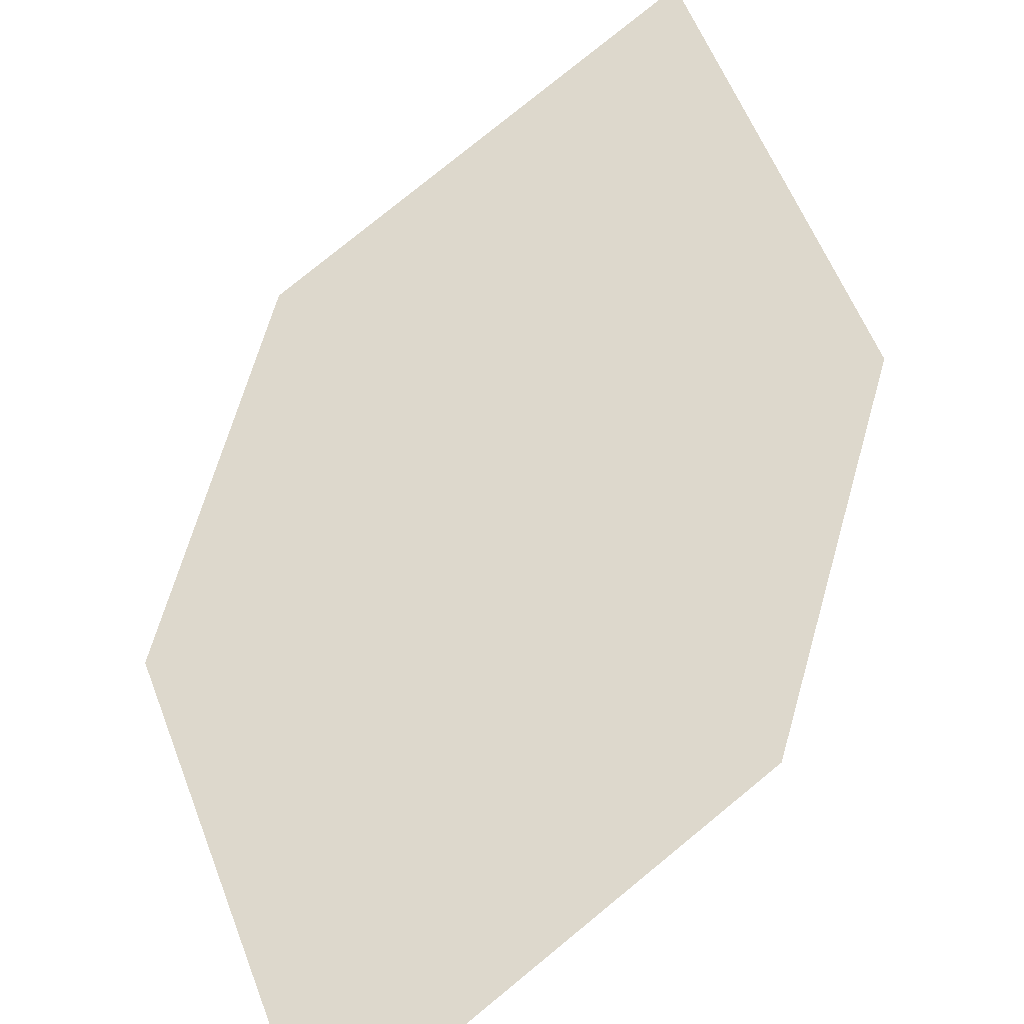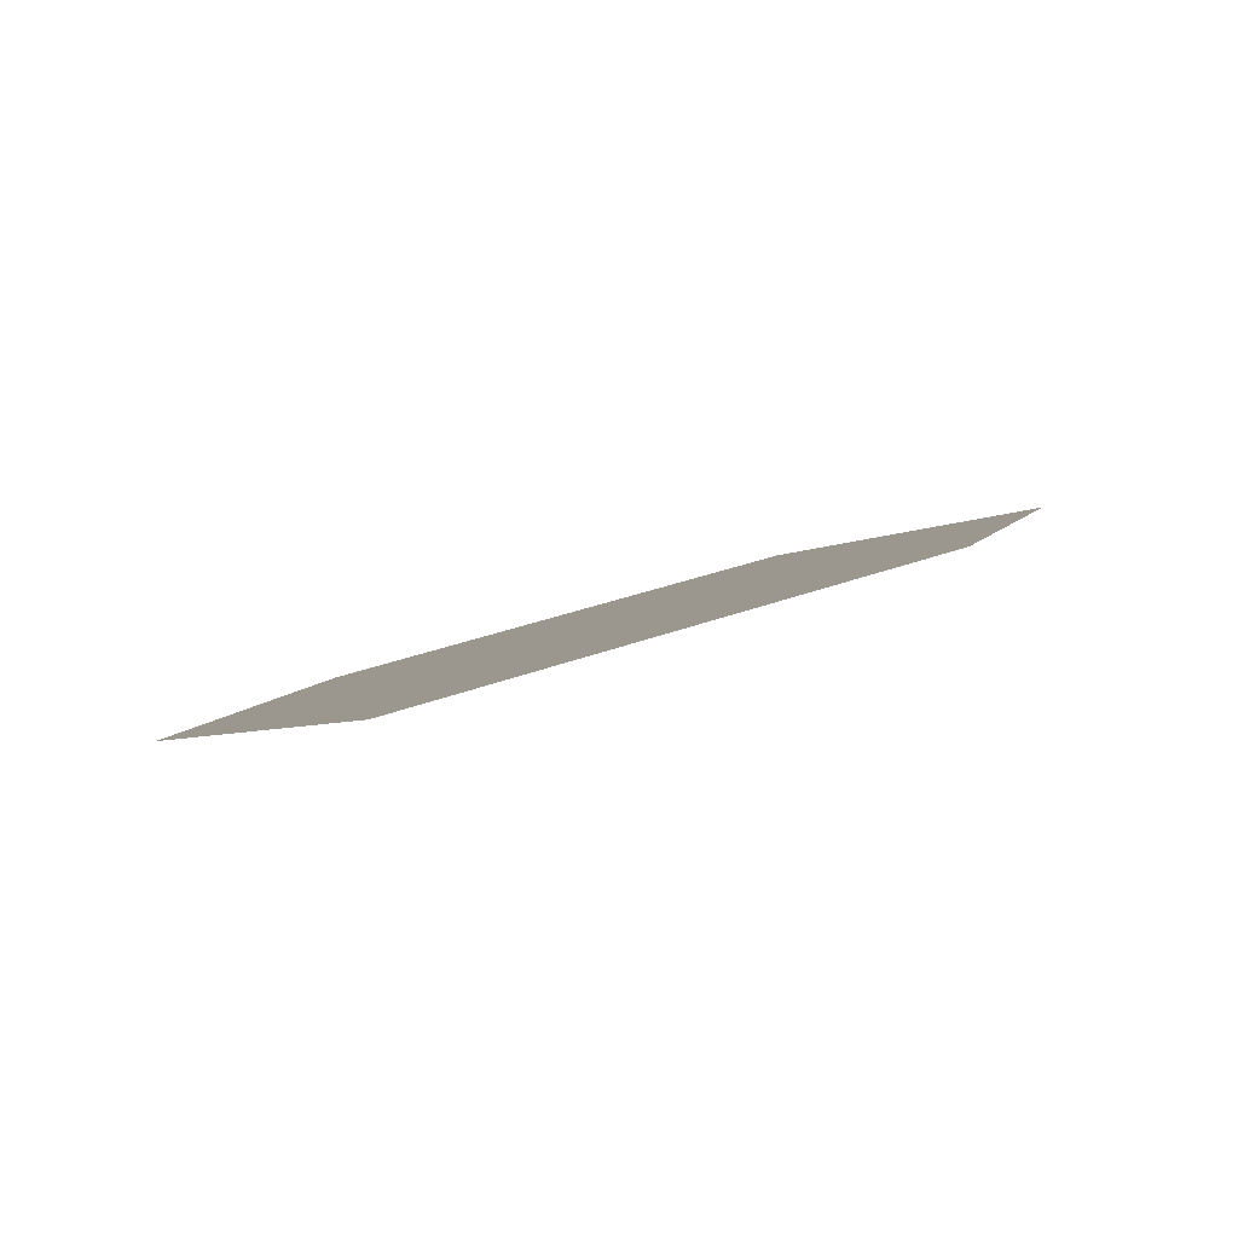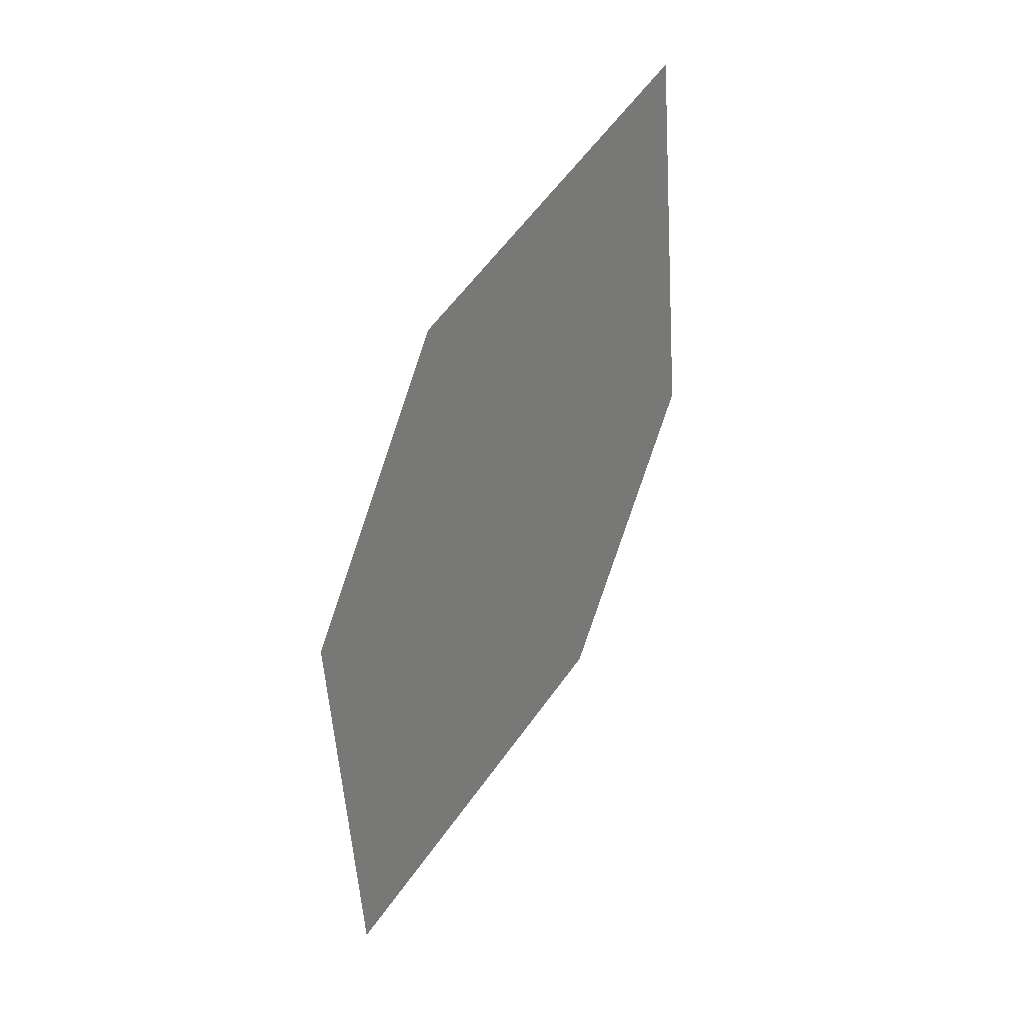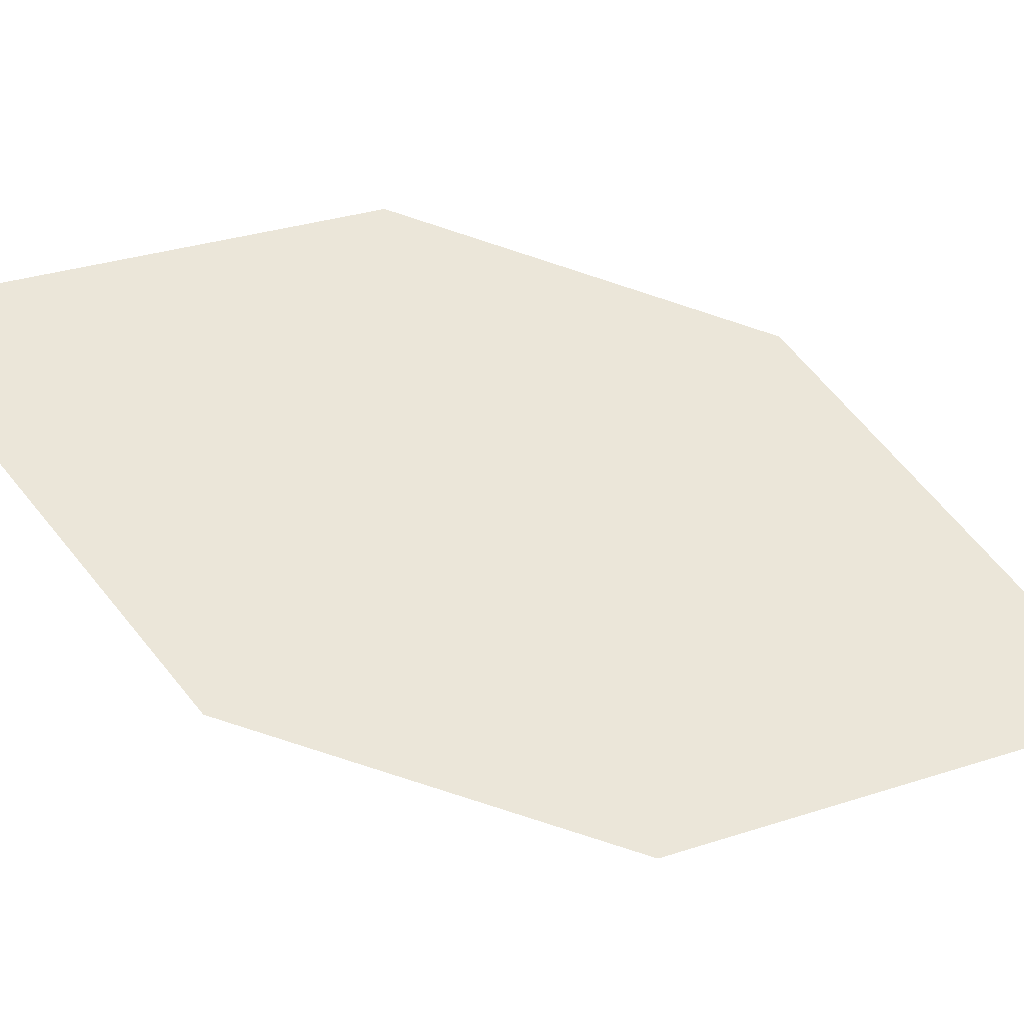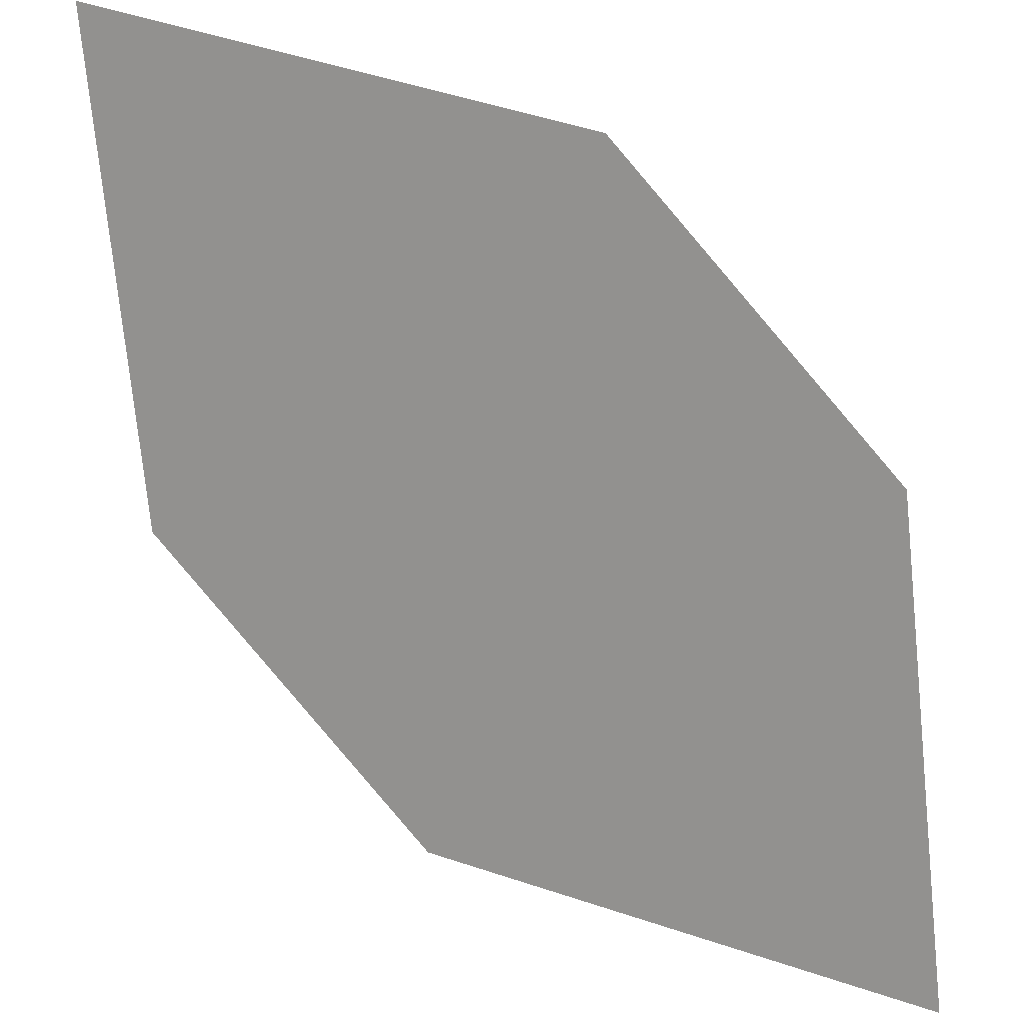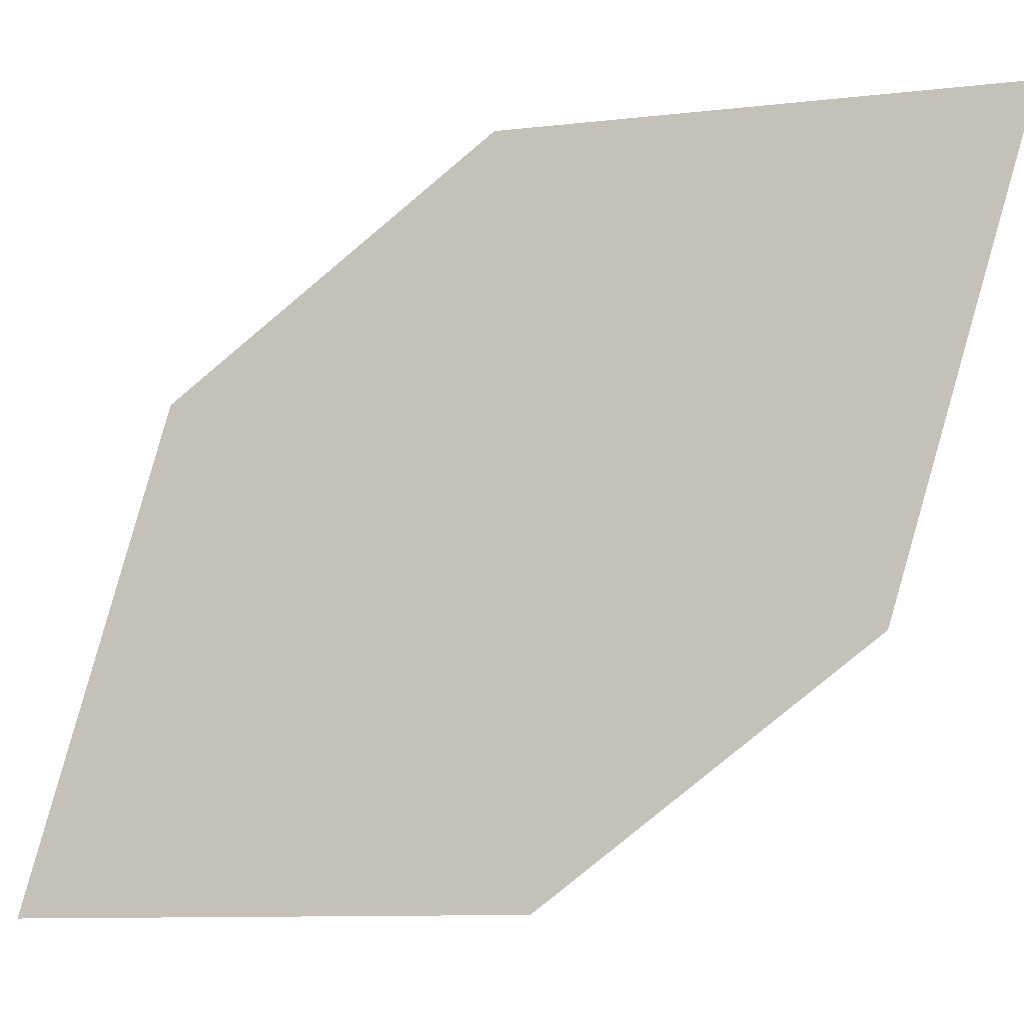
<metadata>
{"format":"obj","ext":"obj","renderer":"f3d","projection":"perspective","resolution":1024,"background":"white","views":[{"elev":48.9,"azim":2.1,"up":"+Z"},{"elev":-9.2,"azim":0.4,"up":"+Z"},{"elev":14.5,"azim":-66.8,"up":"+Y"},{"elev":41.3,"azim":-93.5,"up":"+Z"},{"elev":-67.5,"azim":-152.0,"up":"+Z"},{"elev":79.1,"azim":38.2,"up":"+Z"}]}
</metadata>
<code>
o leaves.142
v 0.009758 0.03382 1.285
v 0.05643 0.06984 1.304
v 0.04472 0.1736 1.322
v -0.01361 0.09096 1.291
v -0.001952 0.1375 1.303
v 0.06808 0.1164 1.317
f 1 2 6 3
f 1 3 5 4

</code>
